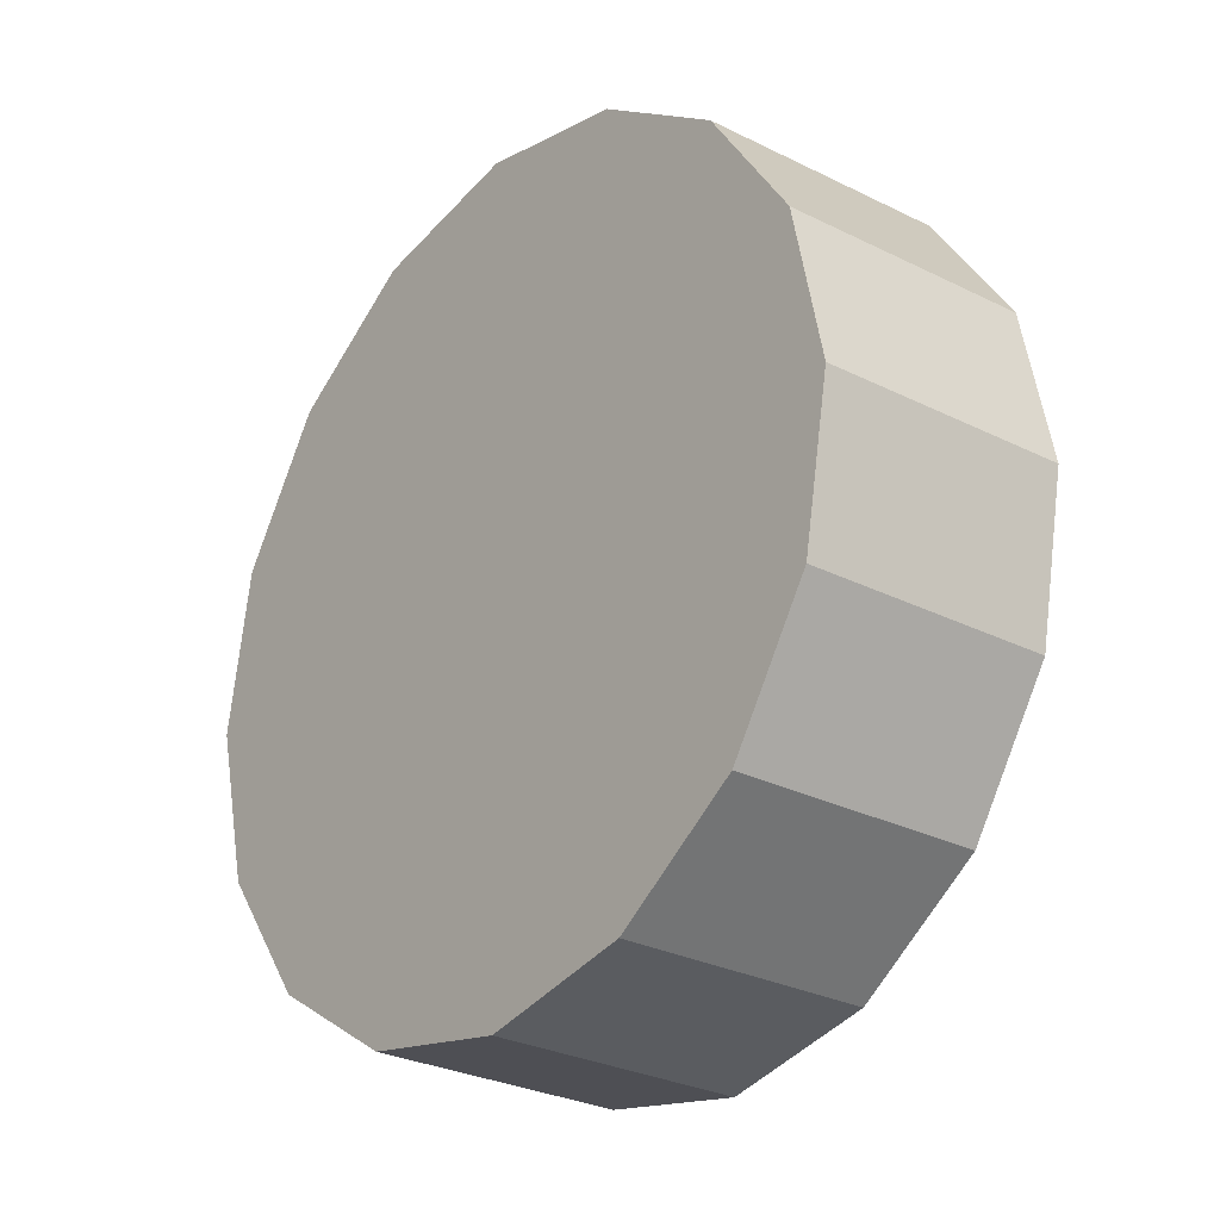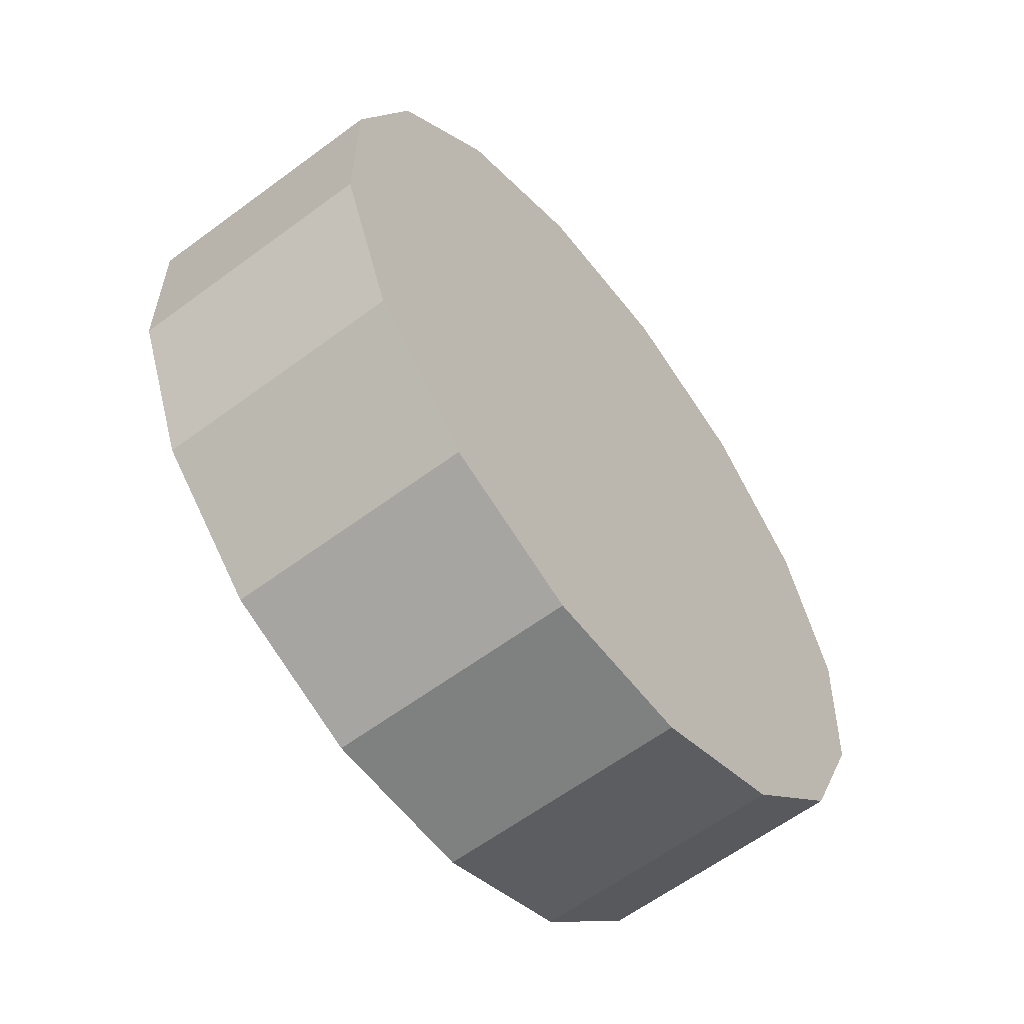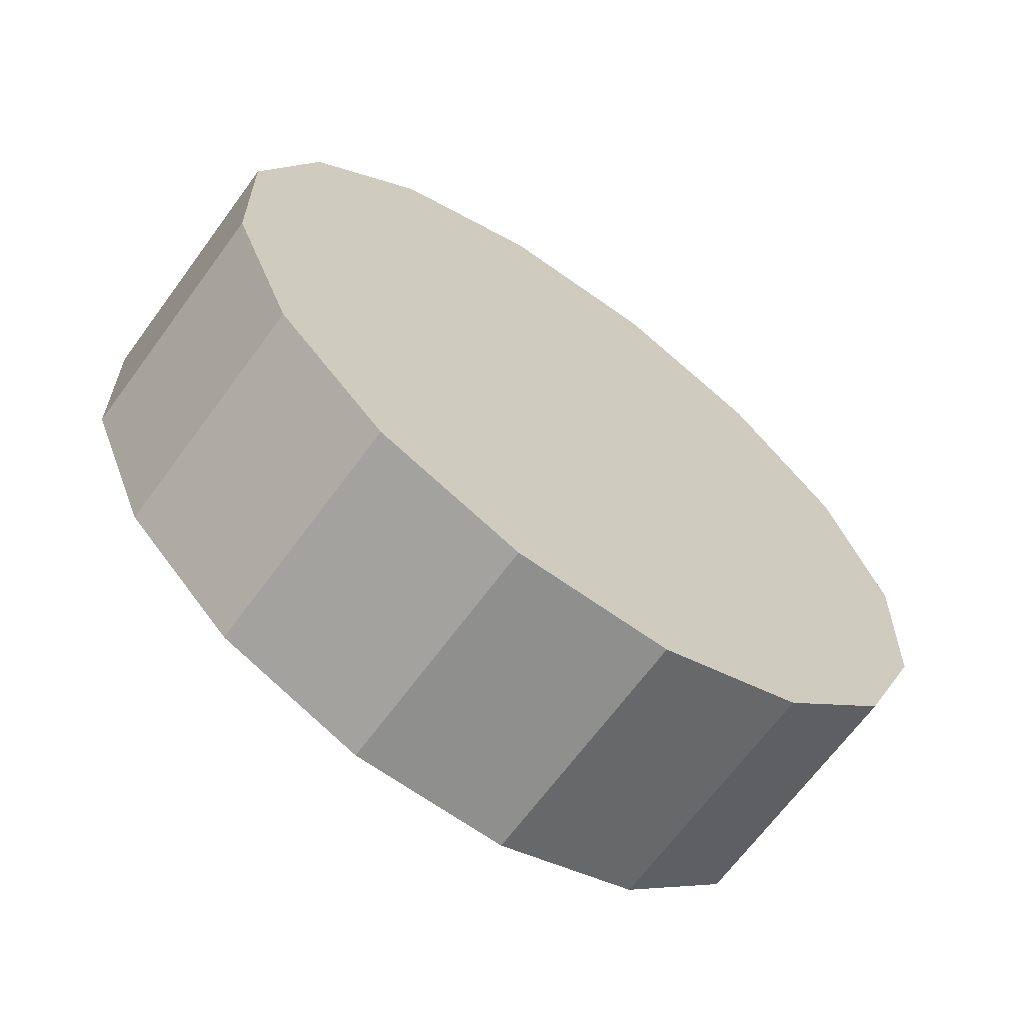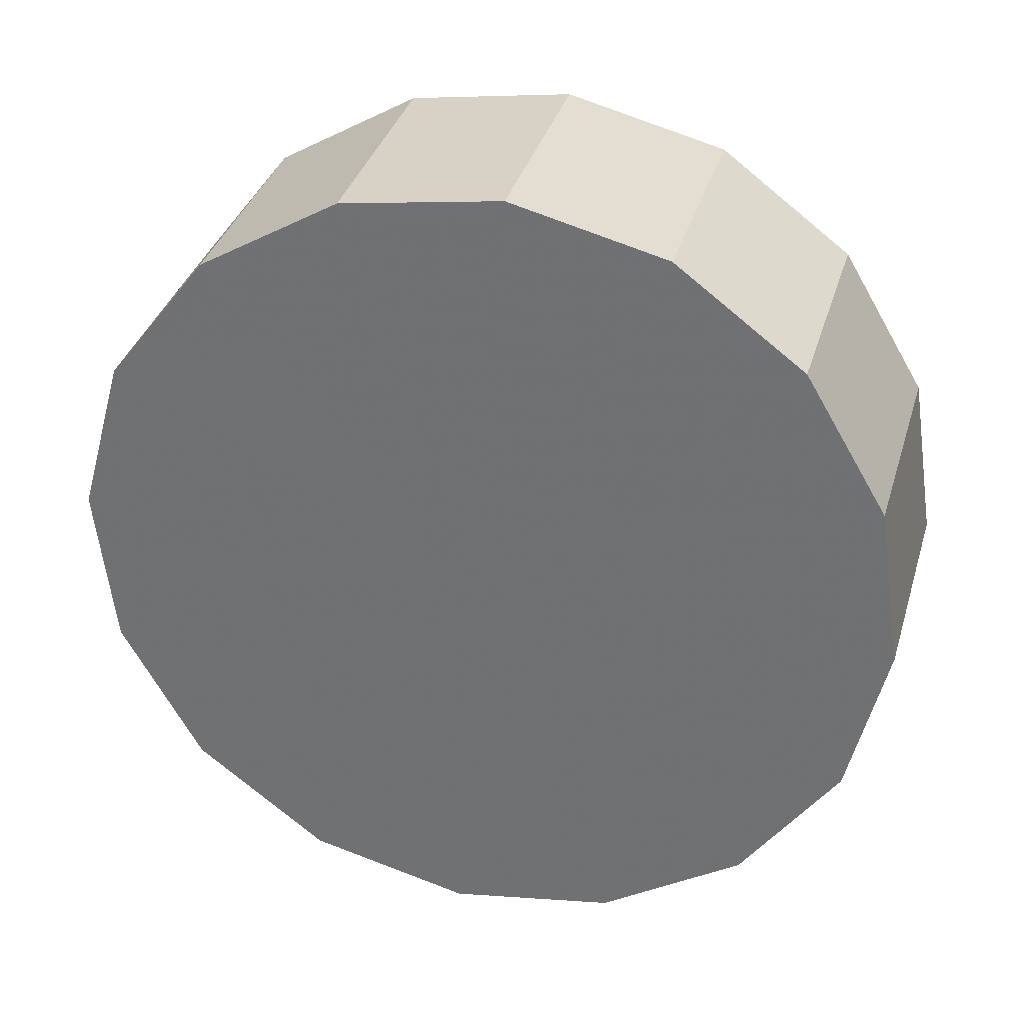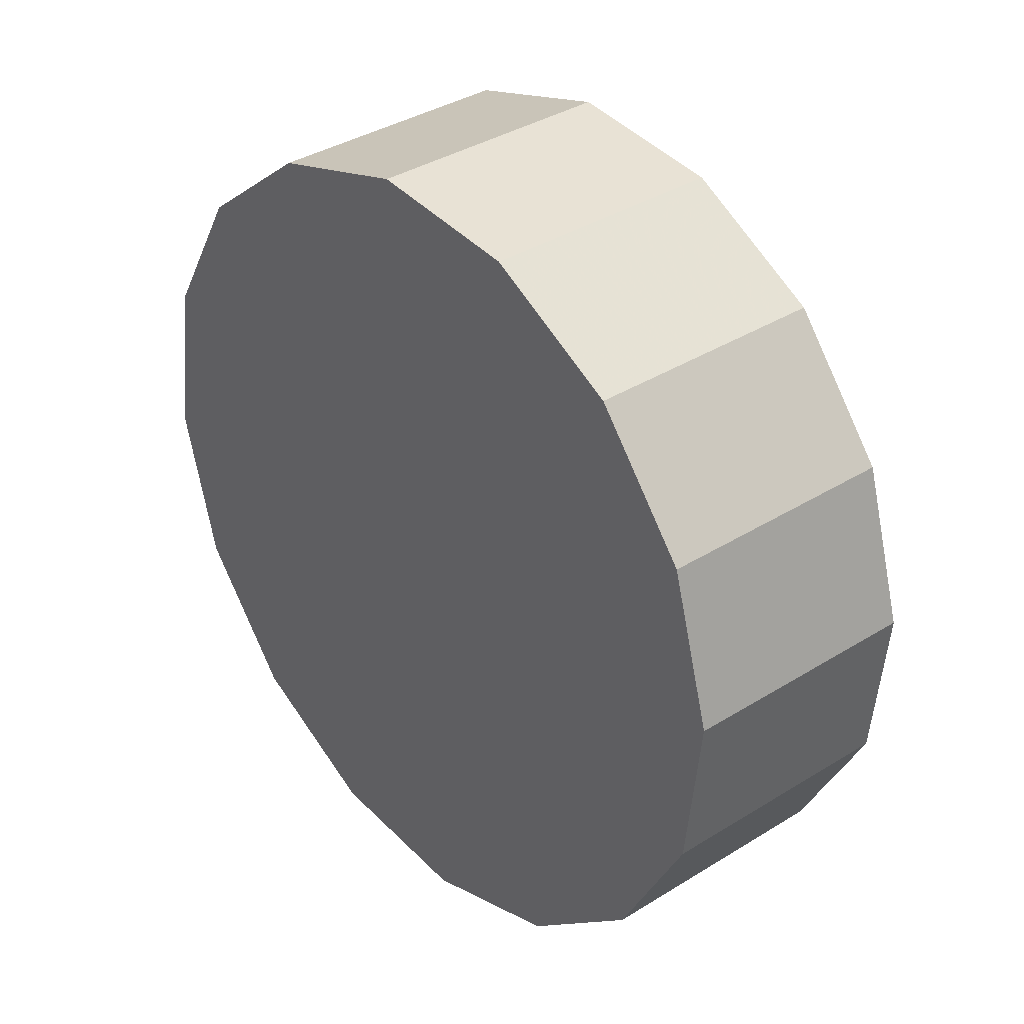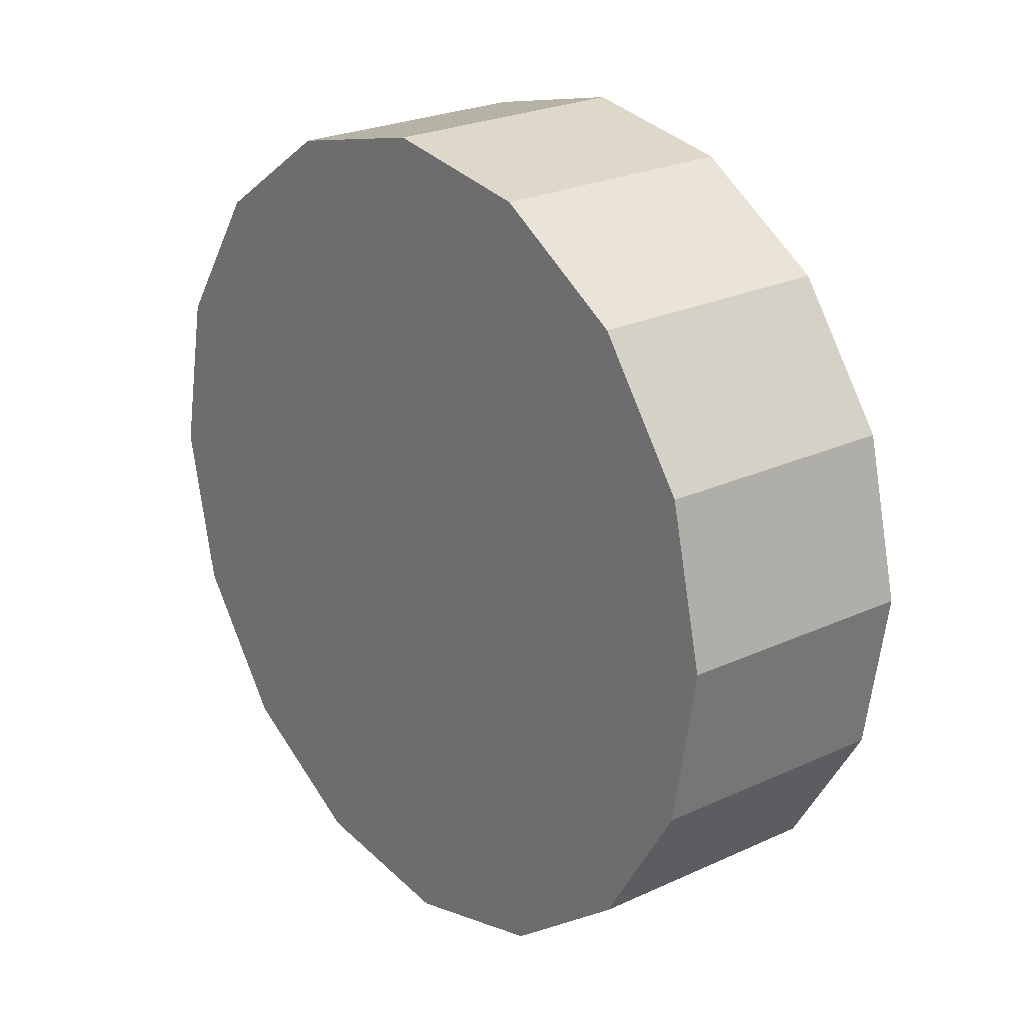
<metadata>
{"format":"obj","ext":"obj","renderer":"f3d","projection":"perspective","resolution":1024,"background":"white","views":[{"elev":37.2,"azim":-152.5,"up":"+Y"},{"elev":38.9,"azim":-141.1,"up":"+Z"},{"elev":-16.6,"azim":-92.4,"up":"+Z"},{"elev":-3.3,"azim":-25.1,"up":"+Y"},{"elev":-76.6,"azim":-117.9,"up":"+Z"},{"elev":-50.6,"azim":-148.2,"up":"+Z"}]}
</metadata>
<code>
v -3.803 -0.614 -3.037
v -3.818 -0.5788 -3.018
v -3.844 -0.5457 -3.011
v -3.877 -0.5197 -3.018
v -3.912 -0.5048 -3.037
v -3.944 -0.5033 -3.065
v -3.968 -0.5153 -3.098
v -3.98 -0.5391 -3.131
v -3.978 -0.571 -3.16
v -3.963 -0.6062 -3.178
v -3.937 -0.6393 -3.185
v -3.904 -0.6652 -3.178
v -3.869 -0.6801 -3.16
v -3.837 -0.6817 -3.131
v -3.813 -0.6696 -3.098
v -3.801 -0.6459 -3.065
v -3.891 -0.5925 -3.098
v -3.891 -0.5925 -3.098
v -3.891 -0.5925 -3.098
v -3.891 -0.5925 -3.098
v -3.891 -0.5925 -3.098
v -3.891 -0.5925 -3.098
v -3.891 -0.5925 -3.098
v -3.891 -0.5925 -3.098
v -3.891 -0.5925 -3.098
v -3.891 -0.5925 -3.098
v -3.891 -0.5925 -3.098
v -3.891 -0.5925 -3.098
v -3.891 -0.5925 -3.098
v -3.891 -0.5925 -3.098
v -3.891 -0.5925 -3.098
v -3.891 -0.5925 -3.098
v -3.84 -0.6511 -2.997
v -3.855 -0.6159 -2.978
v -3.881 -0.5828 -2.971
v -3.914 -0.5568 -2.978
v -3.949 -0.542 -2.997
v -3.981 -0.5404 -3.025
v -4.005 -0.5524 -3.058
v -4.017 -0.5762 -3.091
v -4.015 -0.6081 -3.12
v -4 -0.6433 -3.138
v -3.975 -0.6764 -3.145
v -3.941 -0.7023 -3.138
v -3.906 -0.7172 -3.12
v -3.874 -0.7188 -3.091
v -3.851 -0.7068 -3.058
v -3.839 -0.683 -3.025
v -3.928 -0.6296 -3.058
v -3.928 -0.6296 -3.058
v -3.928 -0.6296 -3.058
v -3.928 -0.6296 -3.058
v -3.928 -0.6296 -3.058
v -3.928 -0.6296 -3.058
v -3.928 -0.6296 -3.058
v -3.928 -0.6296 -3.058
v -3.928 -0.6296 -3.058
v -3.928 -0.6296 -3.058
v -3.928 -0.6296 -3.058
v -3.928 -0.6296 -3.058
v -3.928 -0.6296 -3.058
v -3.928 -0.6296 -3.058
v -3.928 -0.6296 -3.058
v -3.928 -0.6296 -3.058
f 33 34 49
f 49 34 50
f 34 35 50
f 50 35 51
f 35 36 51
f 51 36 52
f 36 37 52
f 52 37 53
f 37 38 53
f 53 38 54
f 38 39 54
f 54 39 55
f 39 40 55
f 55 40 56
f 40 41 56
f 56 41 57
f 41 42 57
f 57 42 58
f 42 43 58
f 58 43 59
f 43 44 59
f 59 44 60
f 44 45 60
f 60 45 61
f 45 46 61
f 61 46 62
f 46 47 62
f 62 47 63
f 47 48 63
f 63 48 64
f 48 33 64
f 64 33 49
f 2 1 17
f 2 17 18
f 3 2 18
f 3 18 19
f 4 3 19
f 4 19 20
f 5 4 20
f 5 20 21
f 6 5 21
f 6 21 22
f 7 6 22
f 7 22 23
f 8 7 23
f 8 23 24
f 9 8 24
f 9 24 25
f 10 9 25
f 10 25 26
f 11 10 26
f 11 26 27
f 12 11 27
f 12 27 28
f 13 12 28
f 13 28 29
f 14 13 29
f 14 29 30
f 15 14 30
f 15 30 31
f 16 15 31
f 16 31 32
f 1 16 32
f 1 32 17
f 49 50 17
f 17 50 18
f 50 51 18
f 18 51 19
f 51 52 19
f 19 52 20
f 52 53 20
f 20 53 21
f 53 54 21
f 21 54 22
f 54 55 22
f 22 55 23
f 55 56 23
f 23 56 24
f 56 57 24
f 24 57 25
f 57 58 25
f 25 58 26
f 58 59 26
f 26 59 27
f 59 60 27
f 27 60 28
f 60 61 28
f 28 61 29
f 61 62 29
f 29 62 30
f 62 63 30
f 30 63 31
f 63 64 31
f 31 64 32
f 64 49 32
f 32 49 17
f 1 2 33
f 33 2 34
f 2 3 34
f 34 3 35
f 3 4 35
f 35 4 36
f 4 5 36
f 36 5 37
f 5 6 37
f 37 6 38
f 6 7 38
f 38 7 39
f 7 8 39
f 39 8 40
f 8 9 40
f 40 9 41
f 9 10 41
f 41 10 42
f 10 11 42
f 42 11 43
f 11 12 43
f 43 12 44
f 12 13 44
f 44 13 45
f 13 14 45
f 45 14 46
f 14 15 46
f 46 15 47
f 15 16 47
f 47 16 48
f 16 1 48
f 48 1 33

</code>
